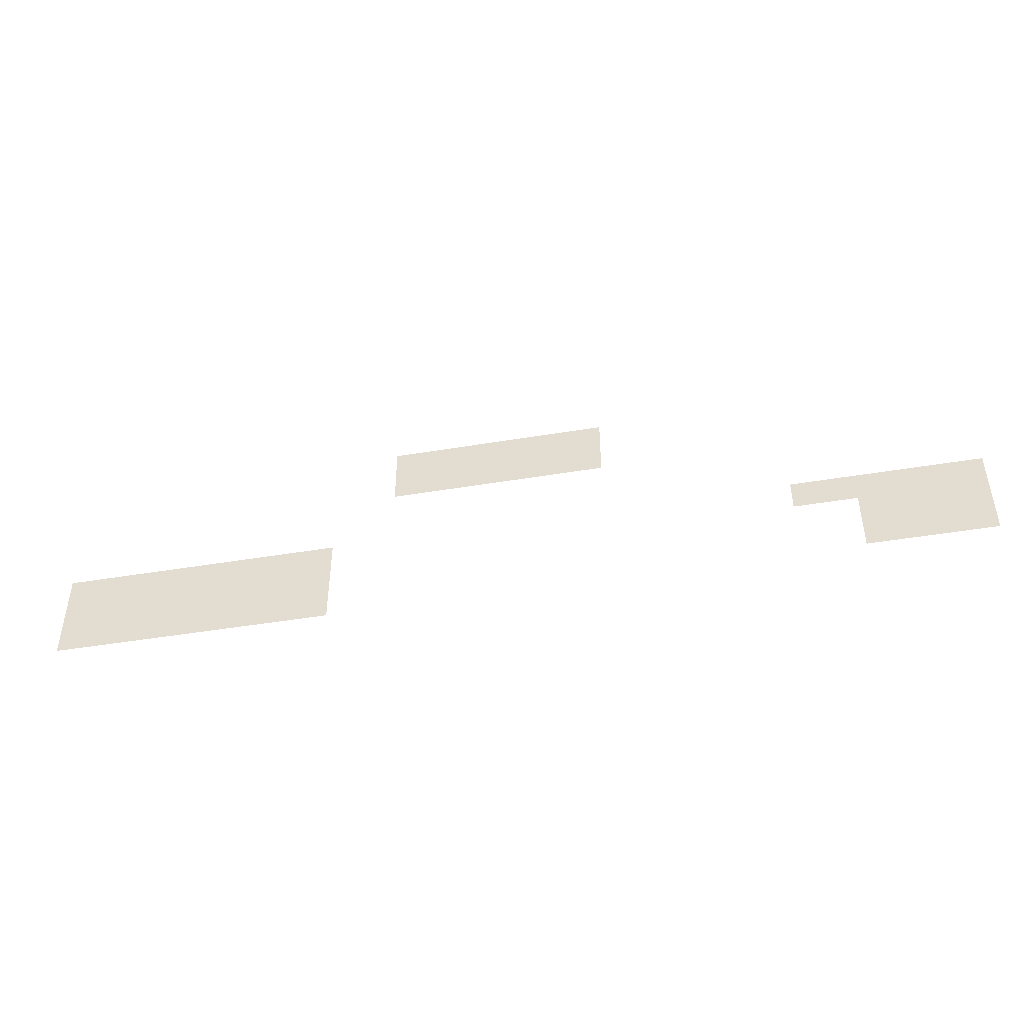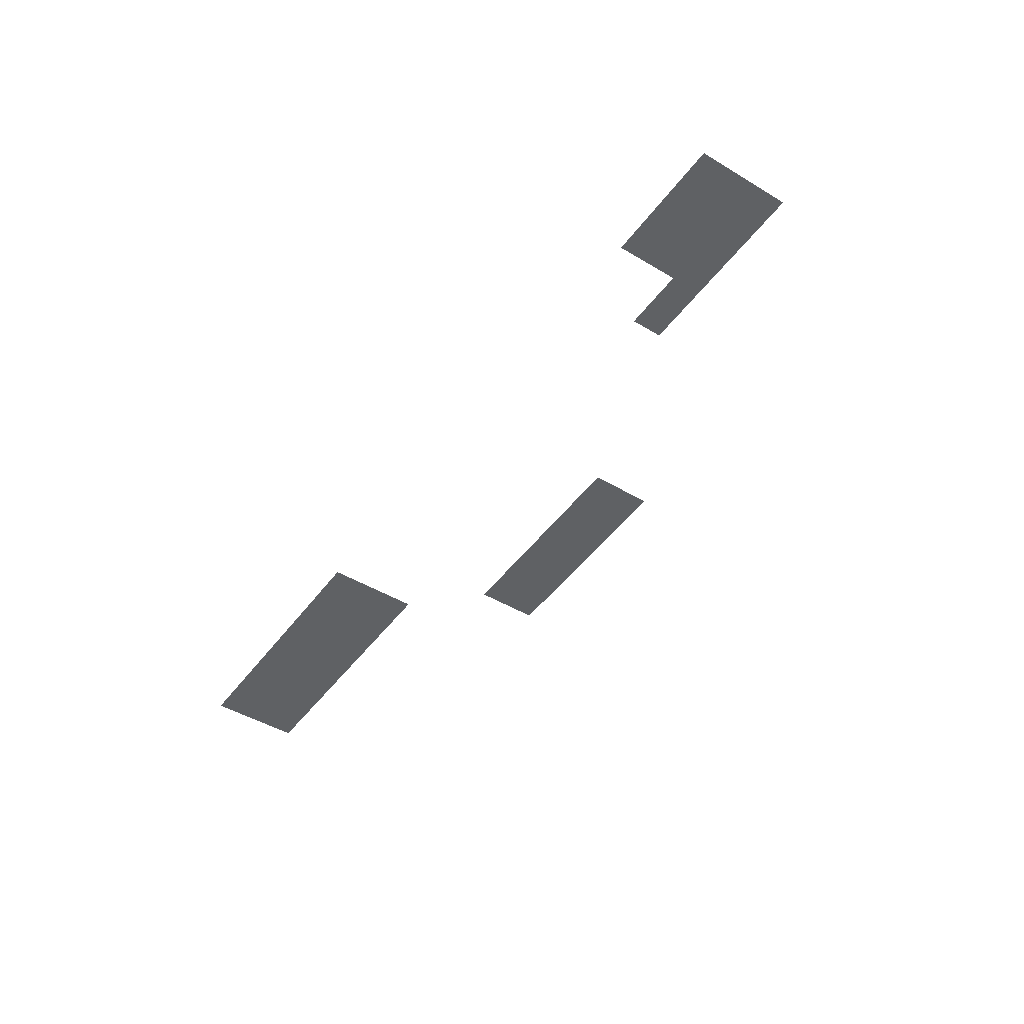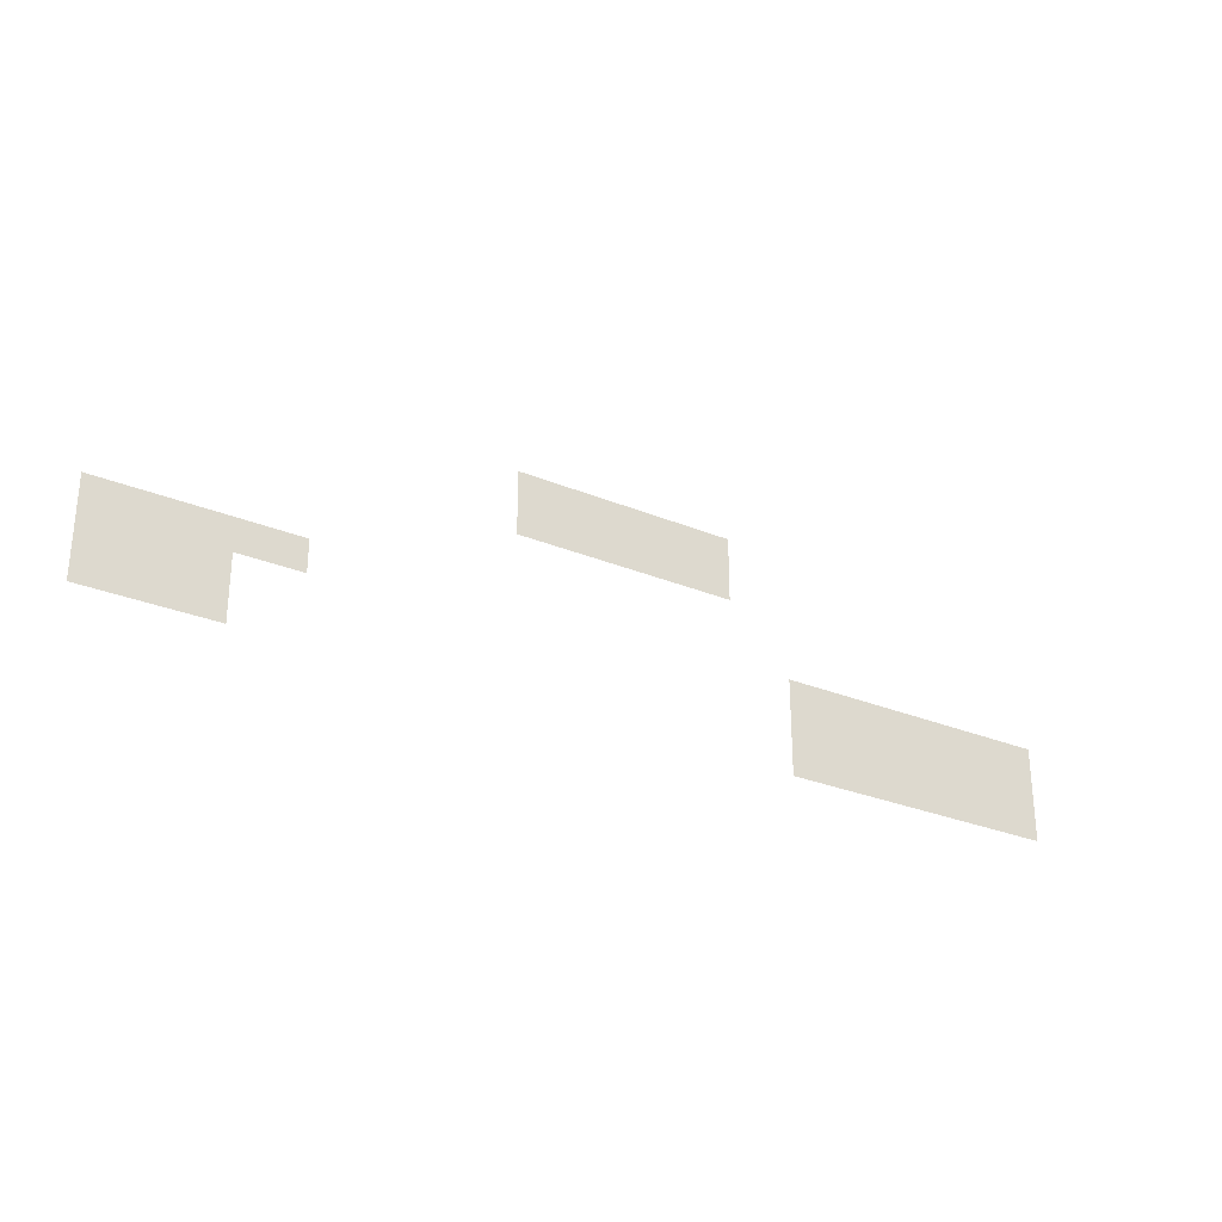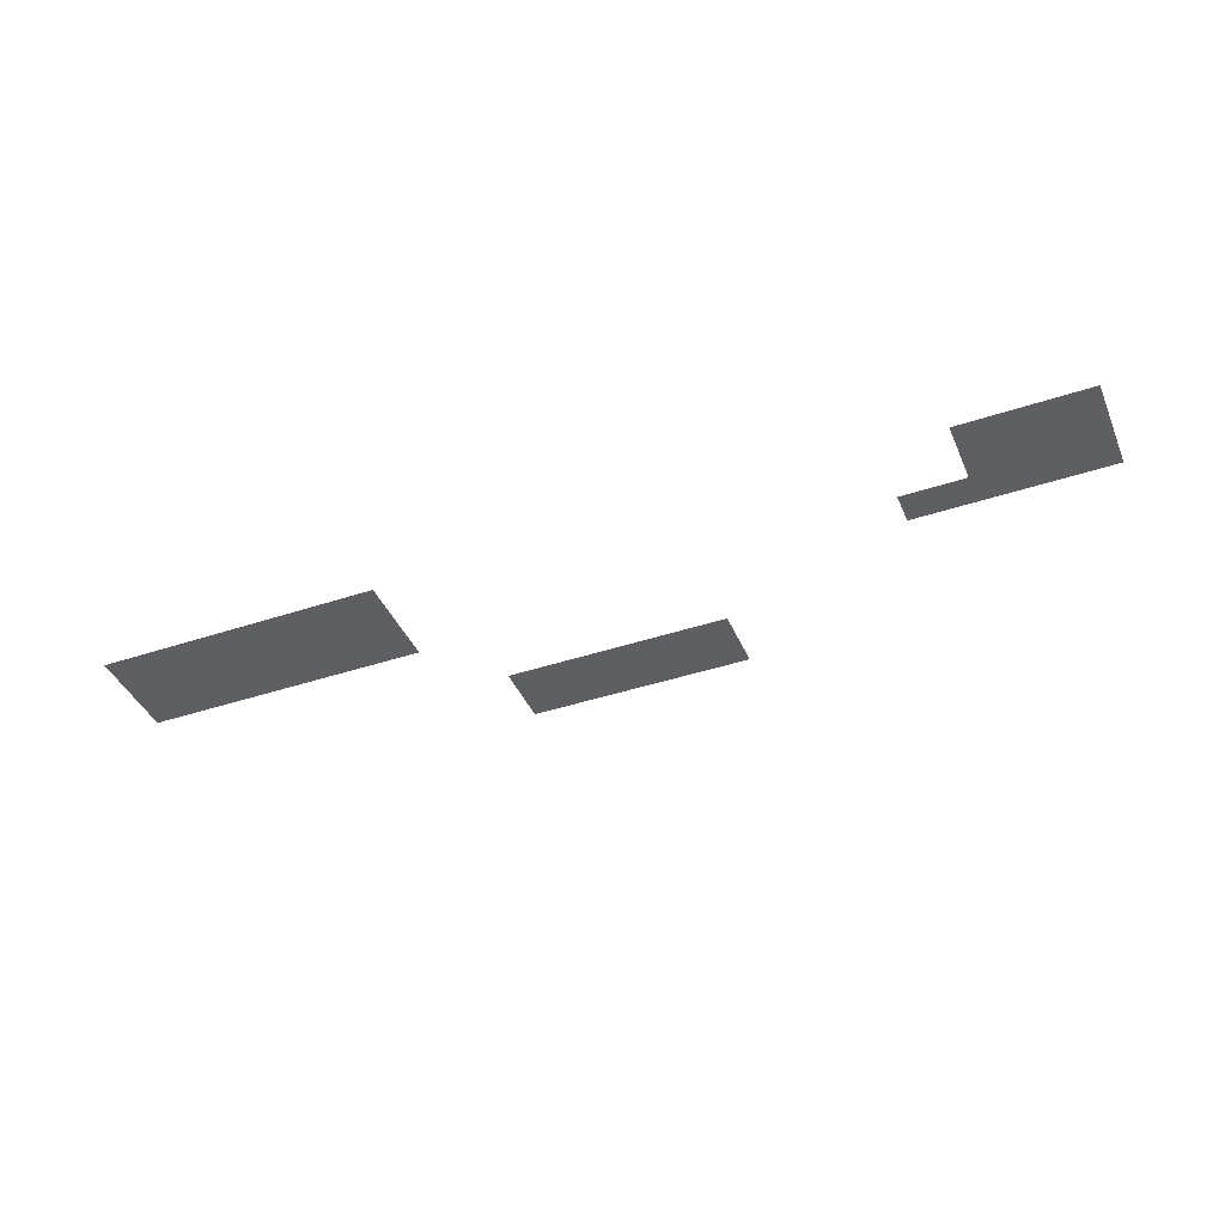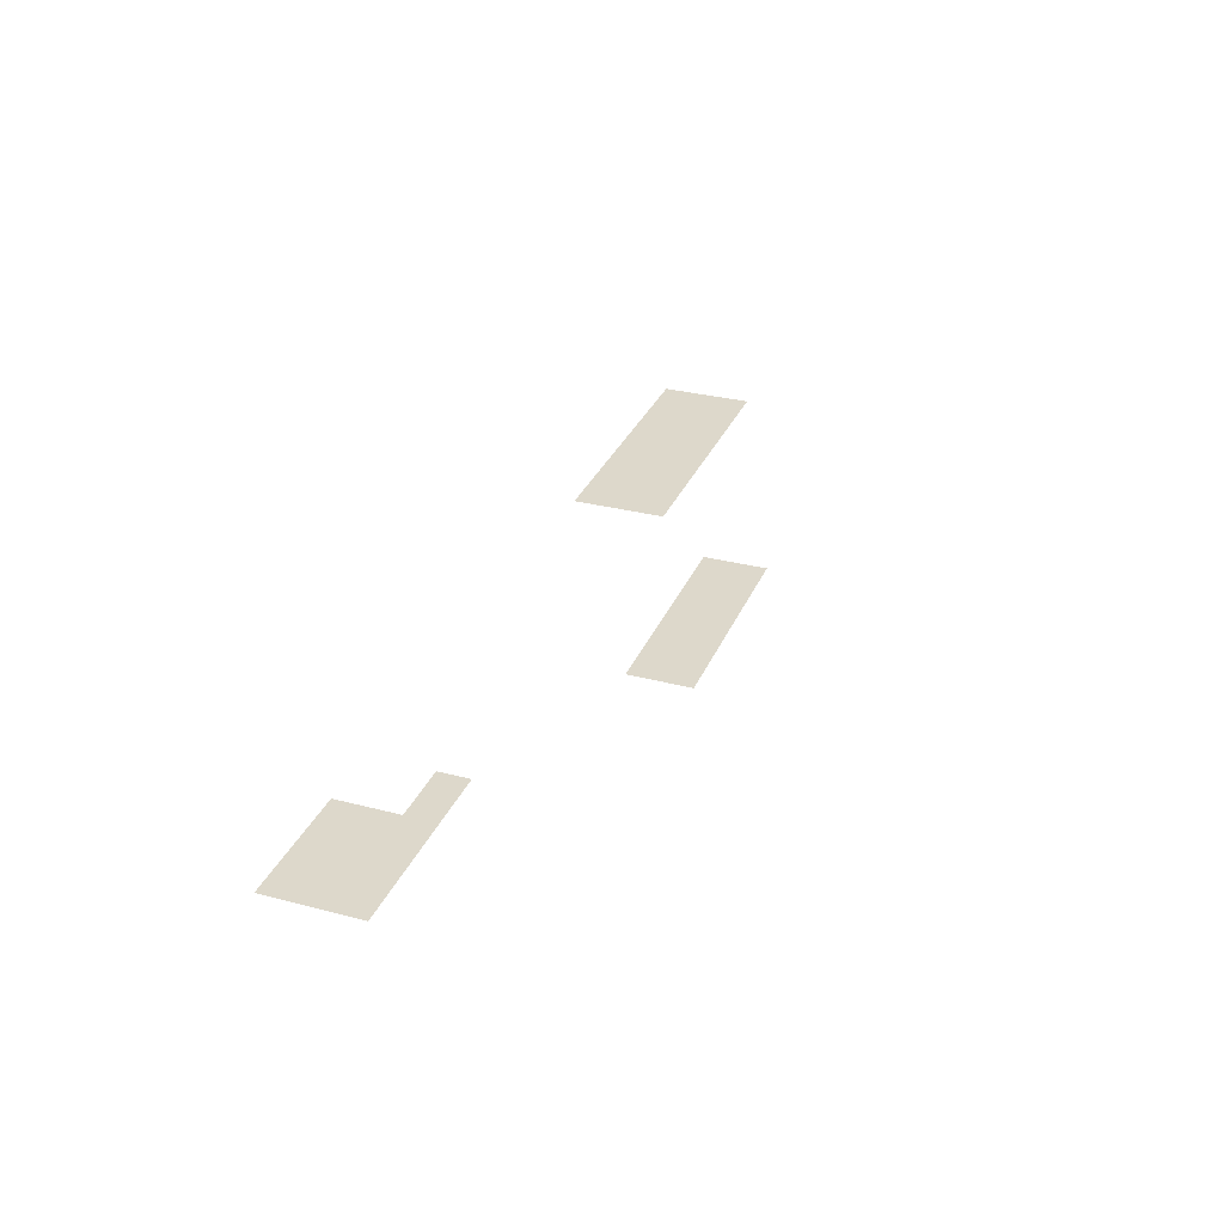
<metadata>
{"format":"obj","ext":"obj","renderer":"f3d","projection":"perspective","resolution":1024,"background":"white","views":[{"elev":-45.4,"azim":11.0,"up":"+Y"},{"elev":-46.4,"azim":55.7,"up":"+Z"},{"elev":-28.3,"azim":147.9,"up":"+Y"},{"elev":-41.3,"azim":22.1,"up":"+Z"},{"elev":31.2,"azim":110.3,"up":"+Z"}]}
</metadata>
<code>
v -768 -640 0
v -832 -640 0
v -832 -576 0
v -768 -576 0
v -832 -640 0
v -896 -640 0
v -896 -576 0
v -832 -576 0
v -896 -640 0
v -960 -640 0
v -960 -576 0
v -896 -576 0
v -960 -640 0
v -1024 -640 0
v -1024 -576 0
v -960 -576 0
v -1024 -640 0
v -1088 -640 0
v -1088 -576 0
v -1024 -576 0
v -1088 -640 0
v -1152 -640 0
v -1152 -576 0
v -1088 -576 0
v -1152 -640 0
v -1216 -640 0
v -1216 -576 0
v -1152 -576 0
v -768 -704 0
v -832 -704 0
v -832 -640 0
v -768 -640 0
v -832 -704 0
v -896 -704 0
v -896 -640 0
v -832 -640 0
v -896 -704 0
v -960 -704 0
v -960 -640 0
v -896 -640 0
v -960 -704 0
v -1024 -704 0
v -1024 -640 0
v -960 -640 0
v -1024 -704 0
v -1088 -704 0
v -1088 -640 0
v -1024 -640 0
v -1088 -704 0
v -1152 -704 0
v -1152 -640 0
v -1088 -640 0
v -1152 -704 0
v -1216 -704 0
v -1216 -640 0
v -1152 -640 0
v 0 -896 0
v -64 -896 0
v -64 -832 0
v 0 -832 0
v -64 -896 0
v -128 -896 0
v -128 -832 0
v -64 -832 0
v -128 -896 0
v -192 -896 0
v -192 -832 0
v -128 -832 0
v -192 -896 0
v -256 -896 0
v -256 -832 0
v -192 -832 0
v -256 -896 0
v -320 -896 0
v -320 -832 0
v -256 -832 0
v -320 -896 0
v -384 -896 0
v -384 -832 0
v -320 -832 0
v -1344 -896 0
v -1408 -896 0
v -1408 -832 0
v -1344 -832 0
v -1408 -896 0
v -1472 -896 0
v -1472 -832 0
v -1408 -832 0
v -1472 -896 0
v -1536 -896 0
v -1536 -832 0
v -1472 -832 0
v -1536 -896 0
v -1600 -896 0
v -1600 -832 0
v -1536 -832 0
v -1600 -896 0
v -1664 -896 0
v -1664 -832 0
v -1600 -832 0
v -1664 -896 0
v -1728 -896 0
v -1728 -832 0
v -1664 -832 0
v -1728 -896 0
v -1792 -896 0
v -1792 -832 0
v -1728 -832 0
v -1792 -896 0
v -1856 -896 0
v -1856 -832 0
v -1792 -832 0
v -1856 -896 0
v -1920 -896 0
v -1920 -832 0
v -1856 -832 0
v 0 -960 0
v -64 -960 0
v -64 -896 0
v 0 -896 0
v -64 -960 0
v -128 -960 0
v -128 -896 0
v -64 -896 0
v -128 -960 0
v -192 -960 0
v -192 -896 0
v -128 -896 0
v -192 -960 0
v -256 -960 0
v -256 -896 0
v -192 -896 0
v -1344 -960 0
v -1408 -960 0
v -1408 -896 0
v -1344 -896 0
v -1408 -960 0
v -1472 -960 0
v -1472 -896 0
v -1408 -896 0
v -1472 -960 0
v -1536 -960 0
v -1536 -896 0
v -1472 -896 0
v -1536 -960 0
v -1600 -960 0
v -1600 -896 0
v -1536 -896 0
v -1600 -960 0
v -1664 -960 0
v -1664 -896 0
v -1600 -896 0
v -1664 -960 0
v -1728 -960 0
v -1728 -896 0
v -1664 -896 0
v -1728 -960 0
v -1792 -960 0
v -1792 -896 0
v -1728 -896 0
v -1792 -960 0
v -1856 -960 0
v -1856 -896 0
v -1792 -896 0
v -1856 -960 0
v -1920 -960 0
v -1920 -896 0
v -1856 -896 0
v 0 -1024 0
v -64 -1024 0
v -64 -960 0
v 0 -960 0
v -64 -1024 0
v -128 -1024 0
v -128 -960 0
v -64 -960 0
v -128 -1024 0
v -192 -1024 0
v -192 -960 0
v -128 -960 0
v -192 -1024 0
v -256 -1024 0
v -256 -960 0
v -192 -960 0
v -1344 -1024 0
v -1408 -1024 0
v -1408 -960 0
v -1344 -960 0
v -1408 -1024 0
v -1472 -1024 0
v -1472 -960 0
v -1408 -960 0
v -1472 -1024 0
v -1536 -1024 0
v -1536 -960 0
v -1472 -960 0
v -1536 -1024 0
v -1600 -1024 0
v -1600 -960 0
v -1536 -960 0
v -1600 -1024 0
v -1664 -1024 0
v -1664 -960 0
v -1600 -960 0
v -1664 -1024 0
v -1728 -1024 0
v -1728 -960 0
v -1664 -960 0
v -1728 -1024 0
v -1792 -1024 0
v -1792 -960 0
v -1728 -960 0
v -1792 -1024 0
v -1856 -1024 0
v -1856 -960 0
v -1792 -960 0
v -1856 -1024 0
v -1920 -1024 0
v -1920 -960 0
v -1856 -960 0
g Glow_easy_v2_mesh_0001
f 1 2 3 4
f 5 6 7 8
f 9 10 11 12
f 13 14 15 16
f 17 18 19 20
f 21 22 23 24
f 25 26 27 28
f 29 30 31 32
f 33 34 35 36
f 37 38 39 40
f 41 42 43 44
f 45 46 47 48
f 49 50 51 52
f 53 54 55 56
f 57 58 59 60
f 61 62 63 64
f 65 66 67 68
f 69 70 71 72
f 73 74 75 76
f 77 78 79 80
f 81 82 83 84
f 85 86 87 88
f 89 90 91 92
f 93 94 95 96
f 97 98 99 100
f 101 102 103 104
f 105 106 107 108
f 109 110 111 112
f 113 114 115 116
f 117 118 119 120
f 121 122 123 124
f 125 126 127 128
f 129 130 131 132
f 133 134 135 136
f 137 138 139 140
f 141 142 143 144
f 145 146 147 148
f 149 150 151 152
f 153 154 155 156
f 157 158 159 160
f 161 162 163 164
f 165 166 167 168
f 169 170 171 172
f 173 174 175 176
f 177 178 179 180
f 181 182 183 184
f 185 186 187 188
f 189 190 191 192
f 193 194 195 196
f 197 198 199 200
f 201 202 203 204
f 205 206 207 208
f 209 210 211 212
f 213 214 215 216
f 217 218 219 220

</code>
